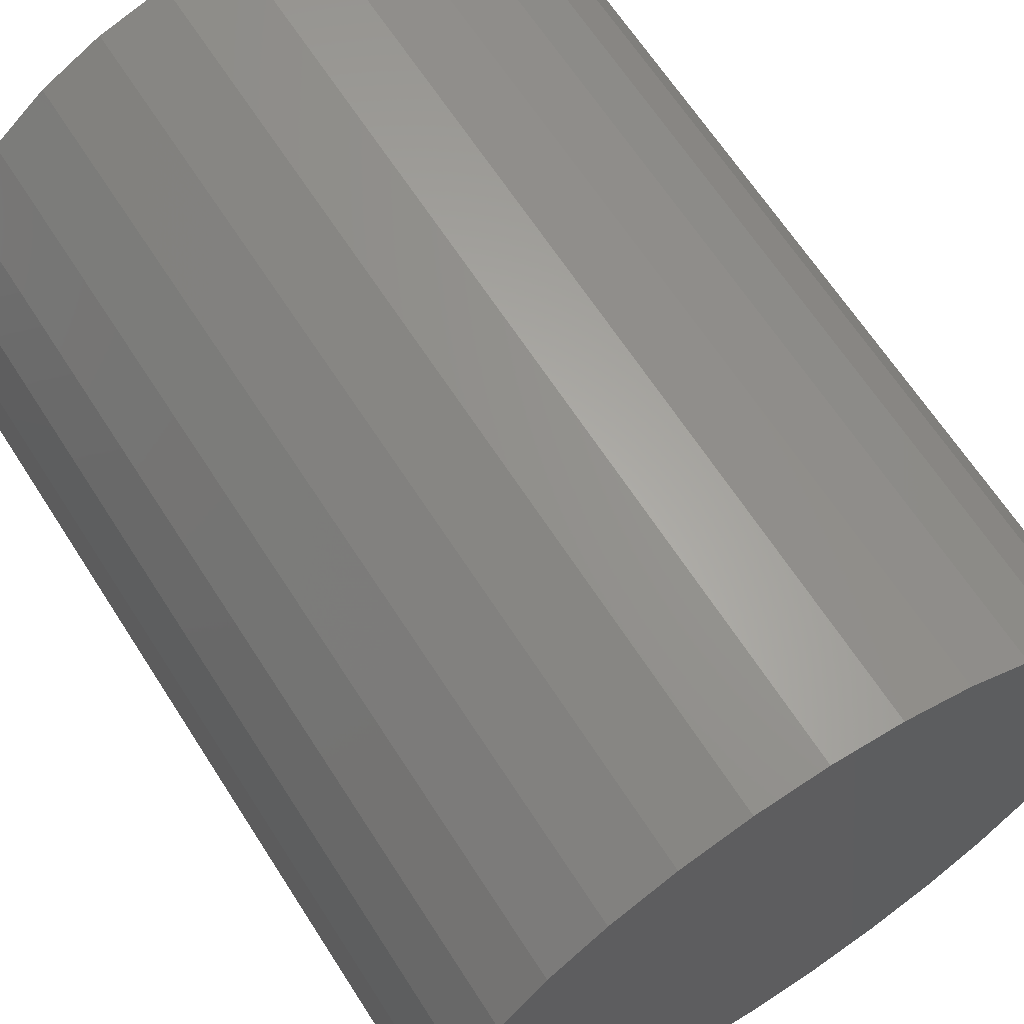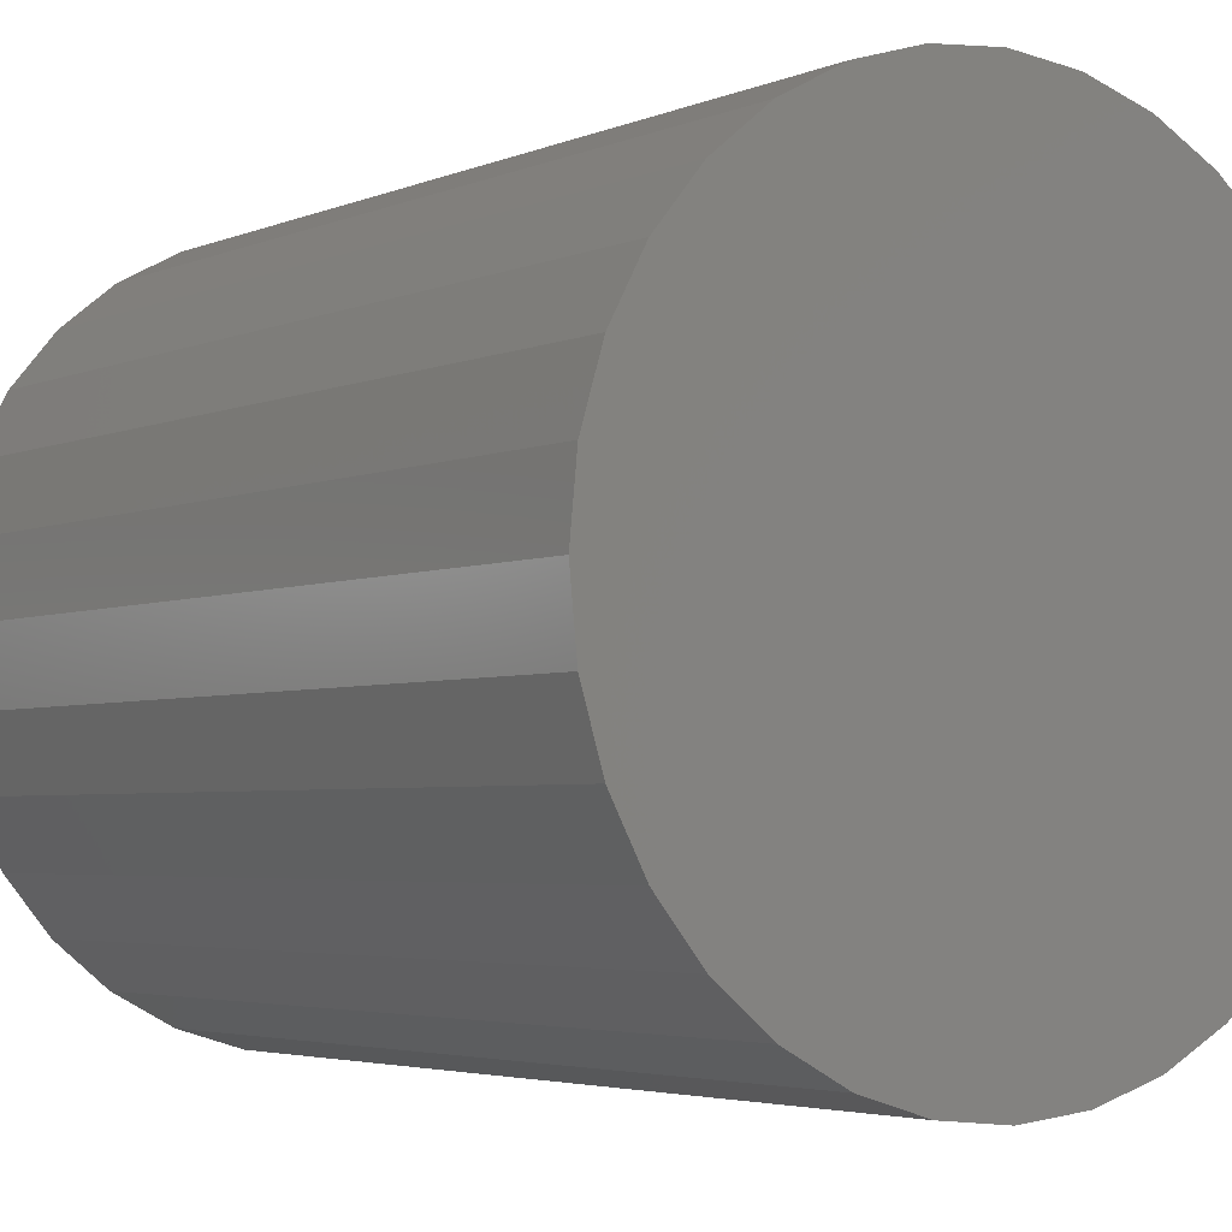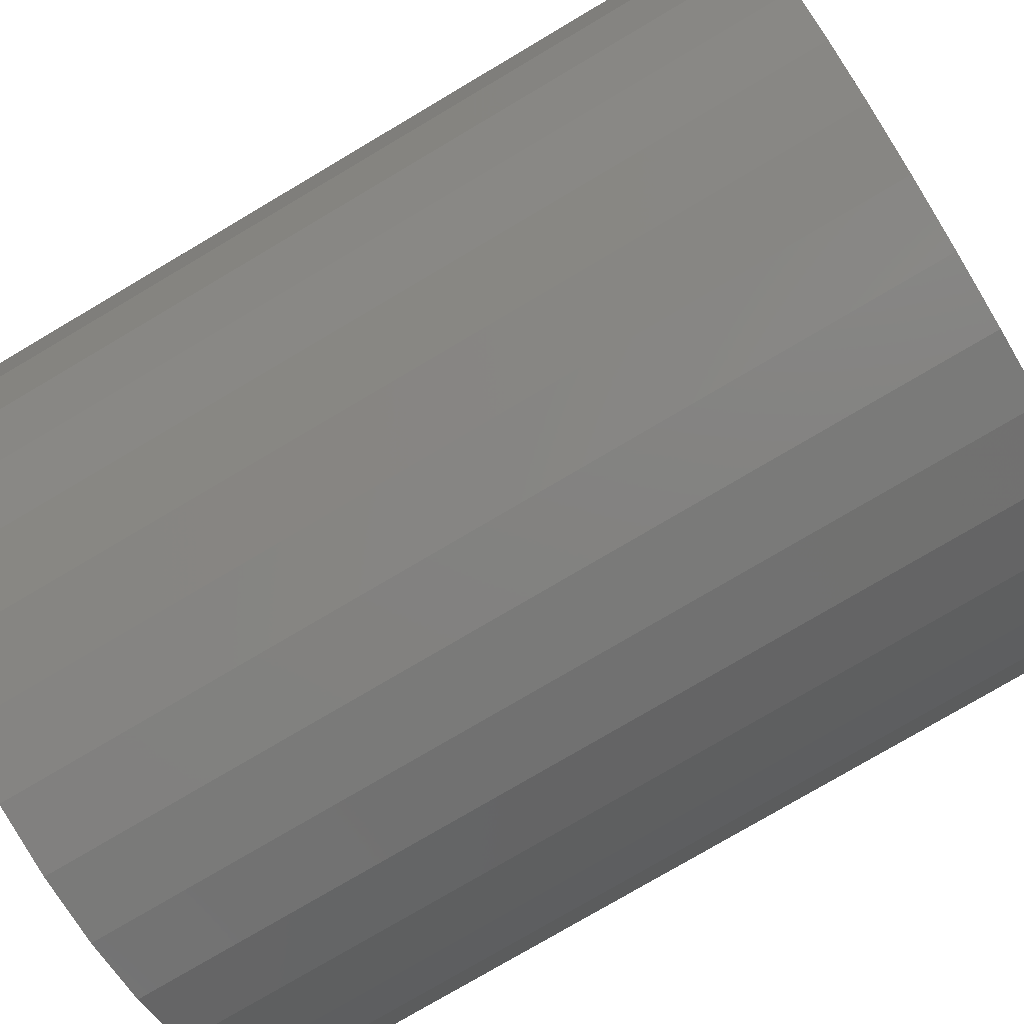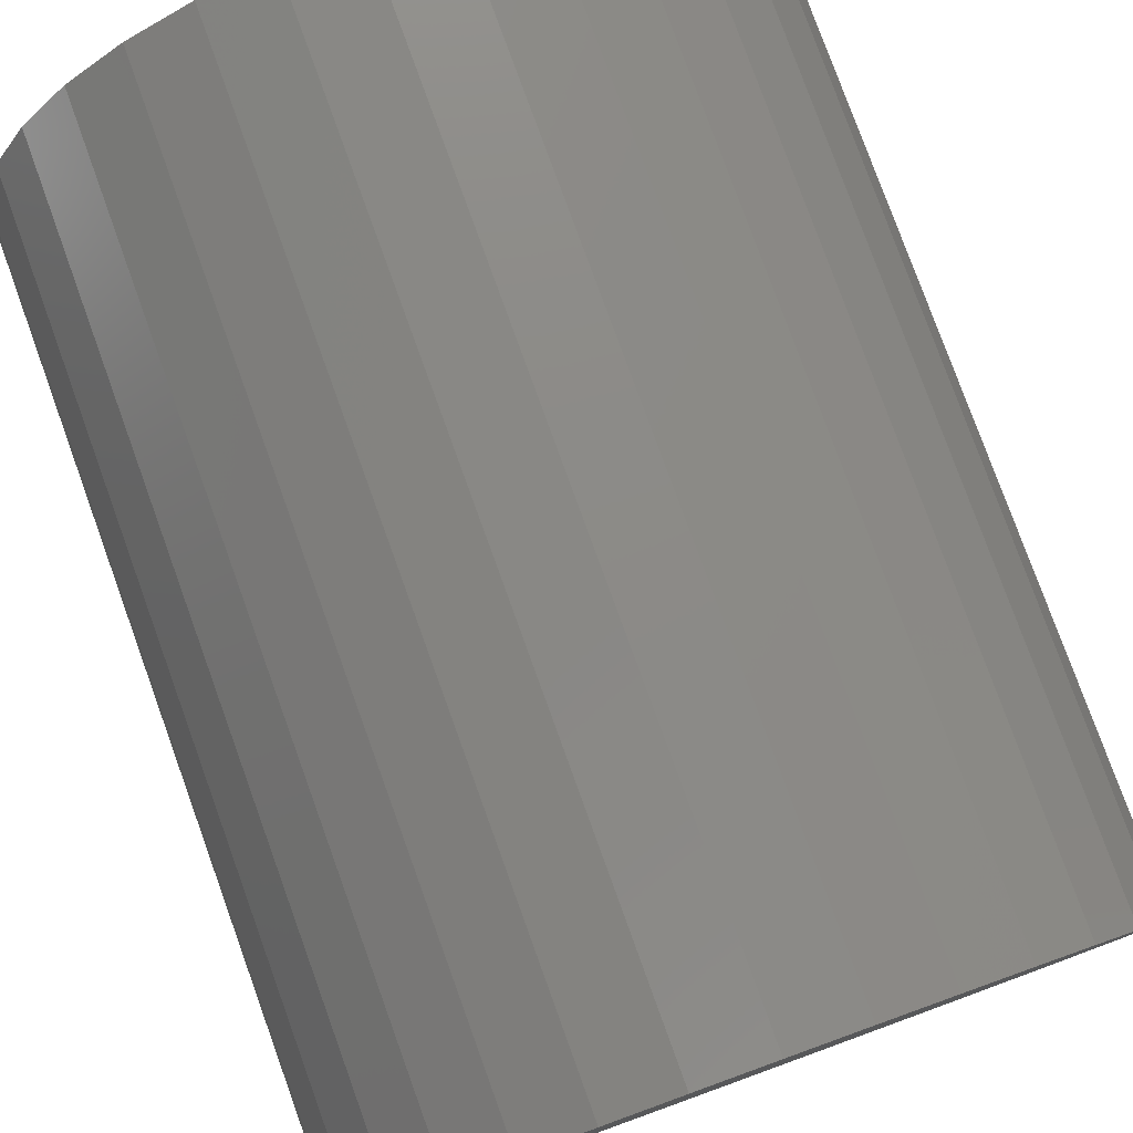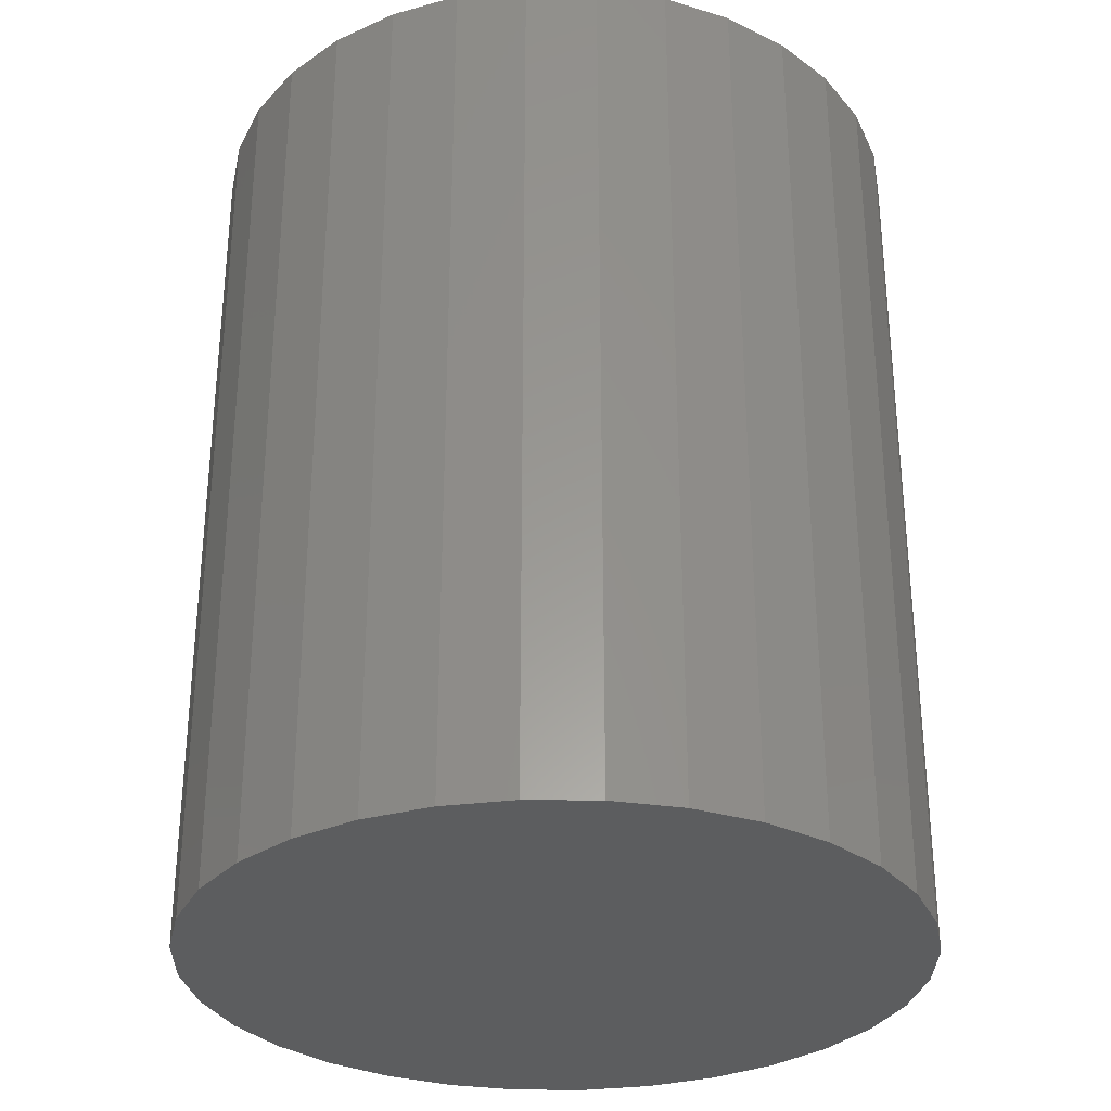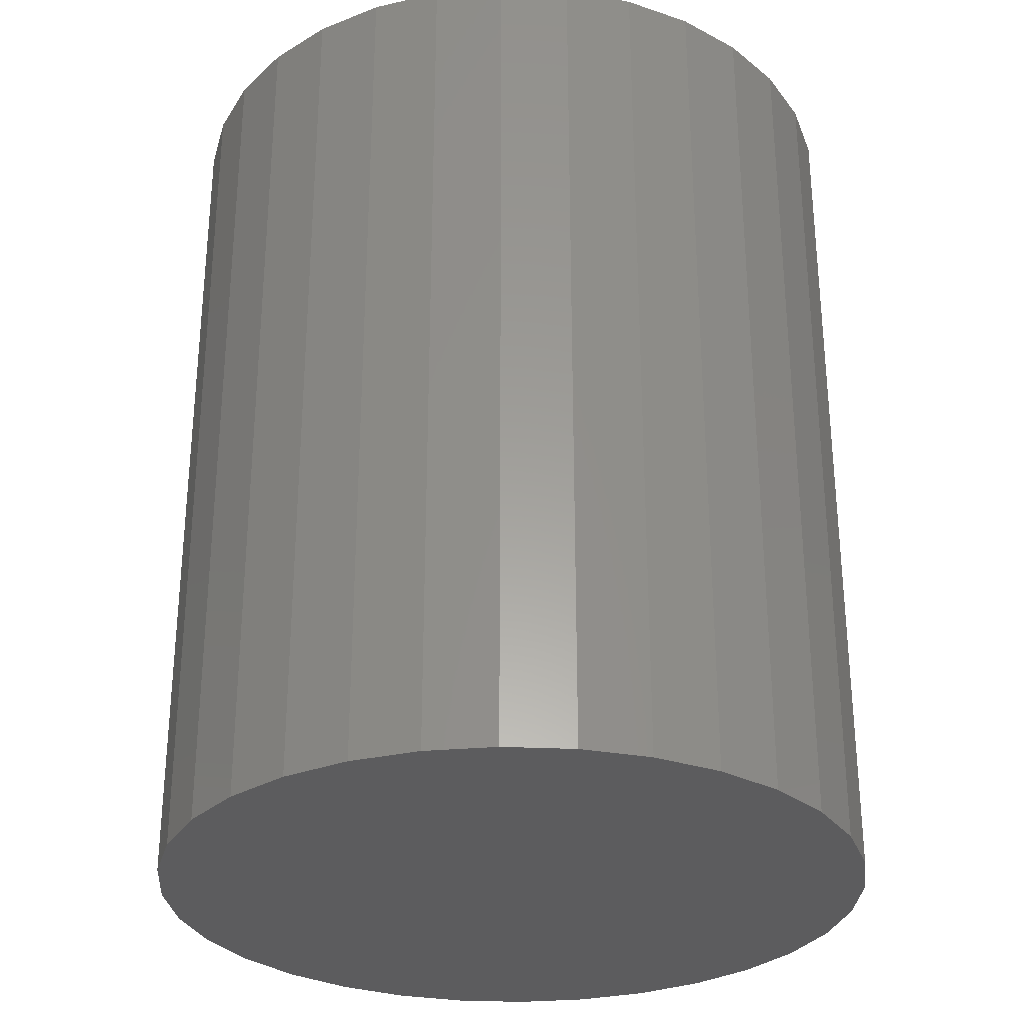
<metadata>
{"format":"stl","ext":"stl","renderer":"f3d","projection":"perspective","resolution":1024,"background":"white","views":[{"elev":65.4,"azim":-32.7,"up":"+Z"},{"elev":-3.7,"azim":-36.0,"up":"+Z"},{"elev":-77.5,"azim":120.6,"up":"+Z"},{"elev":79.2,"azim":160.1,"up":"+Z"},{"elev":-30.8,"azim":-107.8,"up":"+Y"},{"elev":-29.8,"azim":-20.7,"up":"+Y"}]}
</metadata>
<code>
# stl→obj: 64 verts, 124 faces
v -0.197 5.891e-17 -0.07031
v -0.197 -0.2344 -0.07031
v -0.1952 6.013e-17 -0.05189
v -0.1952 -0.2344 -0.05189
v -0.1899 6.171e-17 -0.03418
v -0.1899 -0.2344 -0.03418
v -0.1811 6.359e-17 -0.01786
v -0.1811 -0.2344 -0.01786
v -0.1694 6.568e-17 -0.003556
v -0.1694 -0.2344 -0.003556
v -0.1551 6.792e-17 0.008185
v -0.1551 -0.2344 0.008185
v -0.1388 7.022e-17 0.01691
v -0.1388 -0.2344 0.01691
v -0.121 7.248e-17 0.02228
v -0.121 -0.2344 0.02228
v -0.1026 7.463e-17 0.0241
v -0.1026 -0.2344 0.0241
v -0.08421 7.657e-17 0.02228
v -0.08421 -0.2344 0.02228
v -0.0665 7.824e-17 0.01691
v -0.0665 -0.2344 0.01691
v -0.05018 7.957e-17 0.008185
v -0.05018 -0.2344 0.008185
v -0.03588 8.051e-17 -0.003556
v -0.03588 -0.2344 -0.003556
v -0.02413 8.102e-17 -0.01786
v -0.02413 -0.2344 -0.01786
v -0.01541 8.108e-17 -0.03418
v -0.01541 -0.2344 -0.03418
v -0.01004 8.069e-17 -0.05189
v -0.01004 -0.2344 -0.05189
v -0.008224 7.987e-17 -0.07031
v -0.008224 -0.2344 -0.07031
v -0.01004 7.865e-17 -0.08873
v -0.01004 -0.2344 -0.08873
v -0.01541 7.707e-17 -0.1064
v -0.01541 -0.2344 -0.1064
v -0.02413 7.519e-17 -0.1228
v -0.02413 -0.2344 -0.1228
v -0.03588 7.309e-17 -0.1371
v -0.03588 -0.2344 -0.1371
v -0.05018 7.085e-17 -0.1488
v -0.05018 -0.2344 -0.1488
v -0.0665 6.856e-17 -0.1575
v -0.0665 -0.2344 -0.1575
v -0.08421 6.629e-17 -0.1629
v -0.08421 -0.2344 -0.1629
v -0.1026 6.415e-17 -0.1647
v -0.1026 -0.2344 -0.1647
v -0.121 6.22e-17 -0.1629
v -0.121 -0.2344 -0.1629
v -0.1388 6.054e-17 -0.1575
v -0.1388 -0.2344 -0.1575
v -0.1551 5.921e-17 -0.1488
v -0.1551 -0.2344 -0.1488
v -0.1694 5.827e-17 -0.1371
v -0.1694 -0.2344 -0.1371
v -0.1811 5.776e-17 -0.1228
v -0.1811 -0.2344 -0.1228
v -0.1899 5.77e-17 -0.1064
v -0.1899 -0.2344 -0.1064
v -0.1952 5.809e-17 -0.08873
v -0.1952 -0.2344 -0.08873
f 1 2 3
f 3 2 4
f 3 4 5
f 5 4 6
f 5 6 7
f 7 6 8
f 7 8 9
f 9 8 10
f 9 10 11
f 11 10 12
f 11 12 13
f 13 12 14
f 13 14 15
f 15 14 16
f 15 16 17
f 17 16 18
f 17 18 19
f 19 18 20
f 19 20 21
f 21 20 22
f 21 22 23
f 23 22 24
f 23 24 25
f 25 24 26
f 25 26 27
f 27 26 28
f 27 28 29
f 29 28 30
f 29 30 31
f 31 30 32
f 31 32 33
f 33 32 34
f 33 34 35
f 35 34 36
f 35 36 37
f 37 36 38
f 37 38 39
f 39 38 40
f 39 40 41
f 41 40 42
f 41 42 43
f 43 42 44
f 43 44 45
f 45 44 46
f 45 46 47
f 47 46 48
f 47 48 49
f 49 48 50
f 49 50 51
f 51 50 52
f 51 52 53
f 53 52 54
f 53 54 55
f 55 54 56
f 55 56 57
f 57 56 58
f 57 58 59
f 59 58 60
f 59 60 61
f 61 60 62
f 61 62 63
f 63 62 64
f 63 64 1
f 1 64 2
f 16 20 18
f 20 16 14
f 20 14 22
f 22 14 12
f 22 12 24
f 44 54 46
f 46 54 52
f 46 52 48
f 48 52 50
f 24 12 26
f 26 12 10
f 26 10 28
f 28 10 8
f 28 8 30
f 30 8 6
f 30 6 32
f 32 6 4
f 32 4 34
f 34 4 2
f 34 2 36
f 36 2 64
f 36 64 38
f 38 64 62
f 38 62 40
f 40 62 60
f 40 60 42
f 42 60 58
f 42 58 44
f 44 58 56
f 44 56 54
f 17 19 15
f 13 15 19
f 21 13 19
f 11 13 21
f 23 11 21
f 45 53 43
f 51 53 45
f 47 51 45
f 49 51 47
f 53 55 43
f 43 55 57
f 43 57 41
f 41 57 59
f 41 59 39
f 39 59 61
f 39 61 37
f 37 61 63
f 37 63 35
f 35 63 1
f 35 1 33
f 33 1 3
f 33 3 31
f 31 3 5
f 31 5 29
f 29 5 7
f 29 7 27
f 27 7 9
f 27 9 25
f 25 9 11
f 25 11 23

</code>
